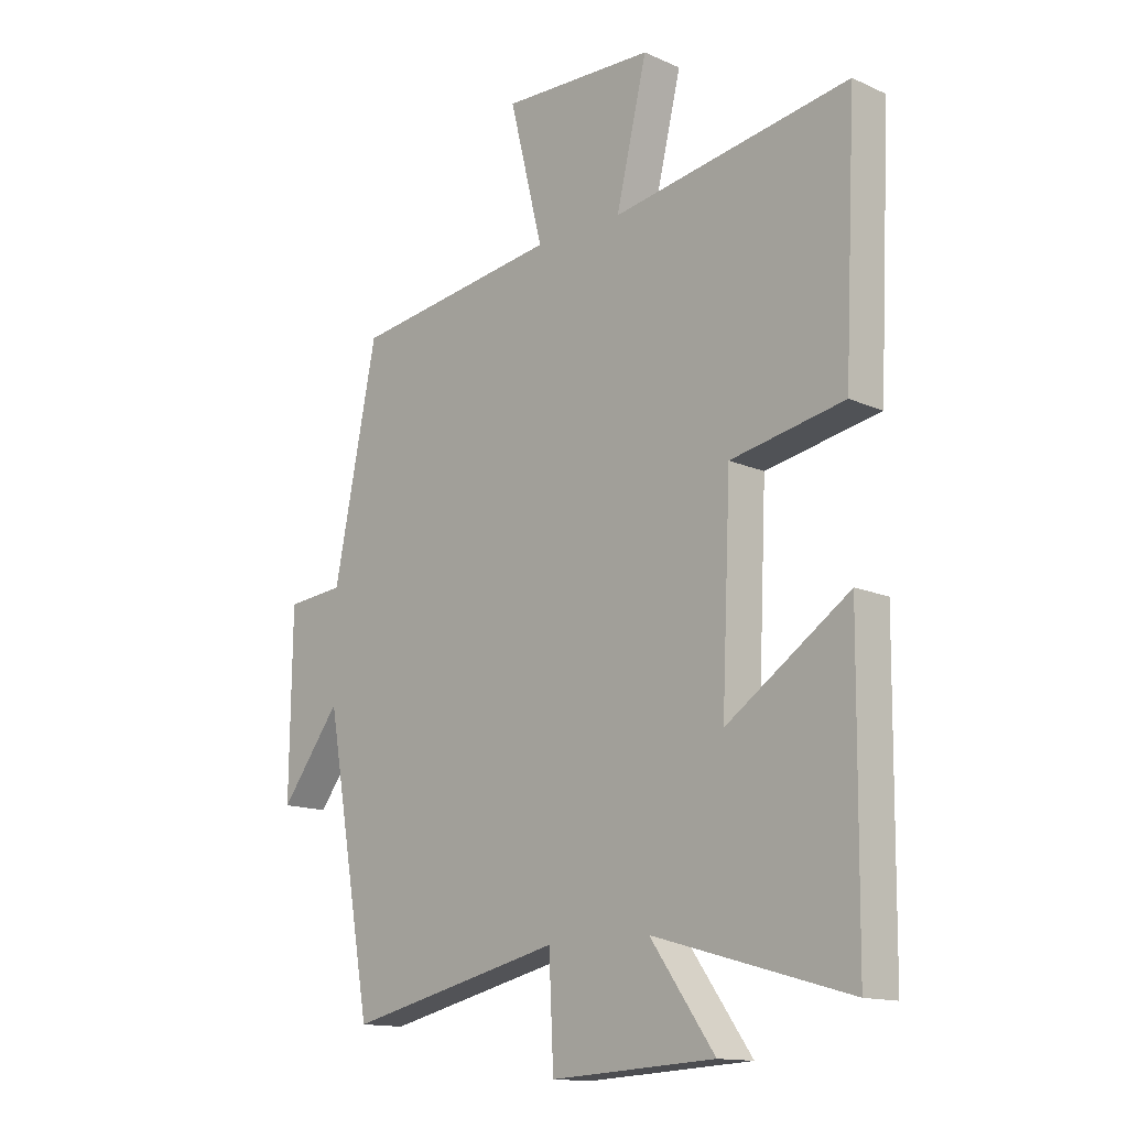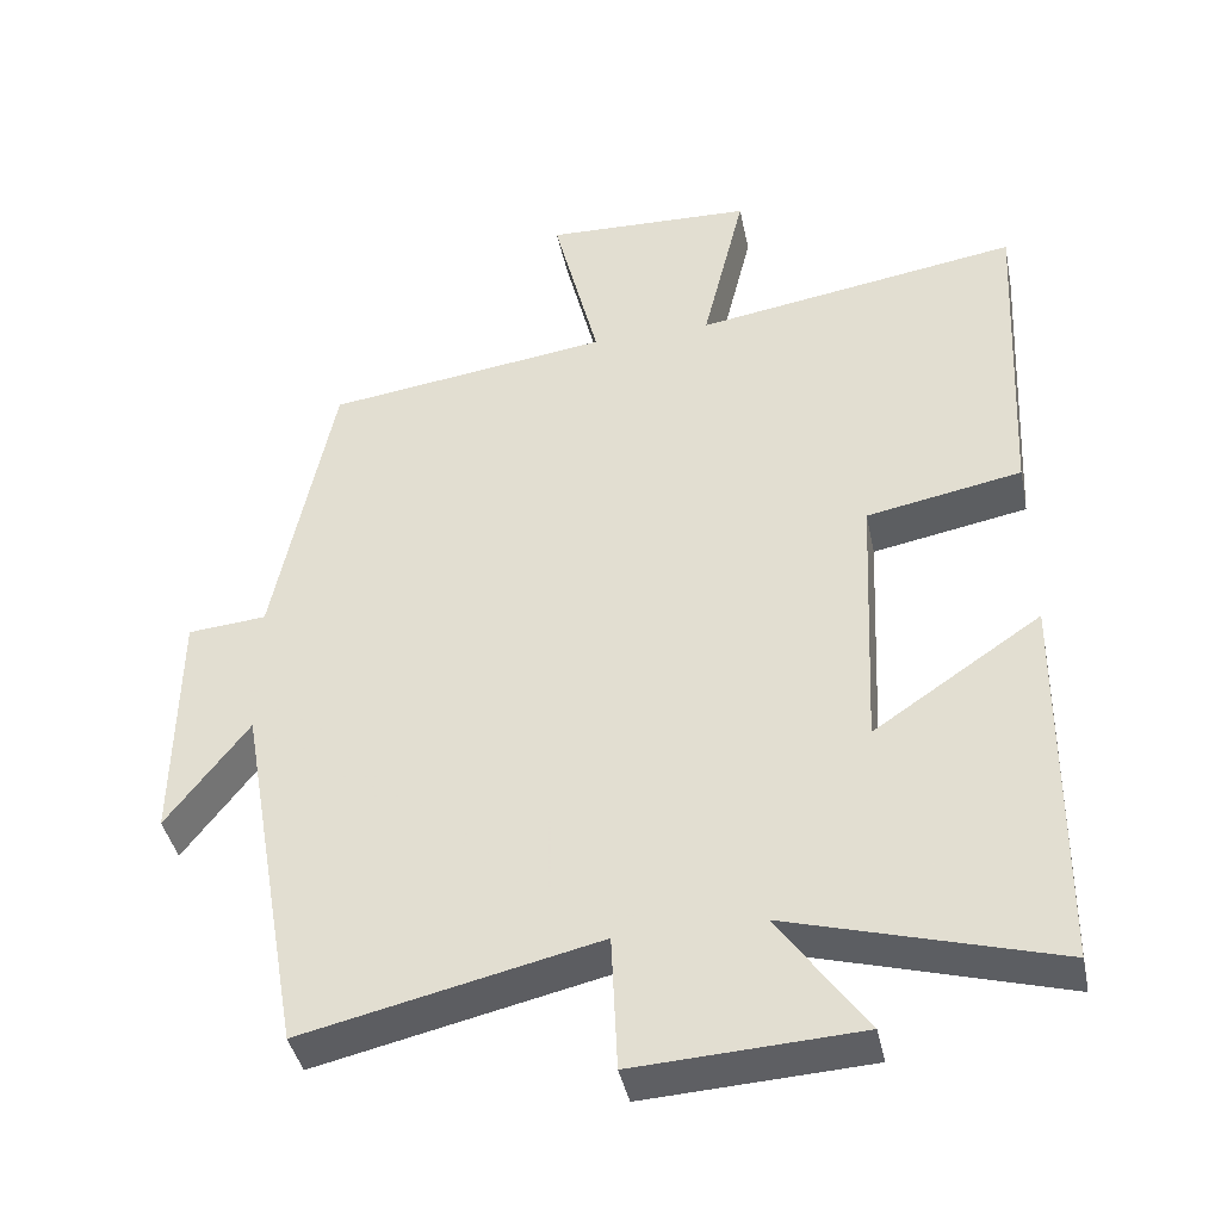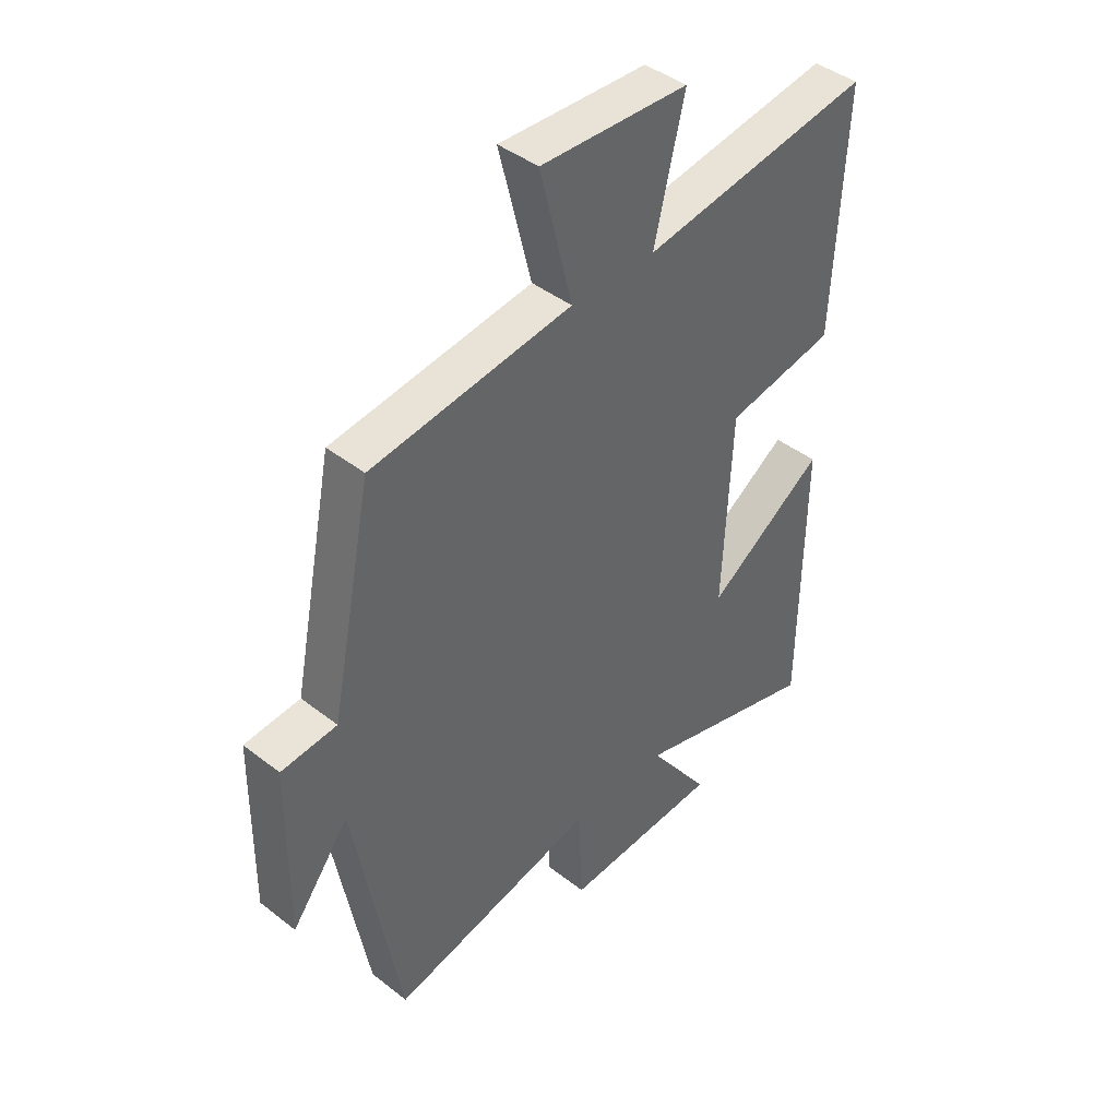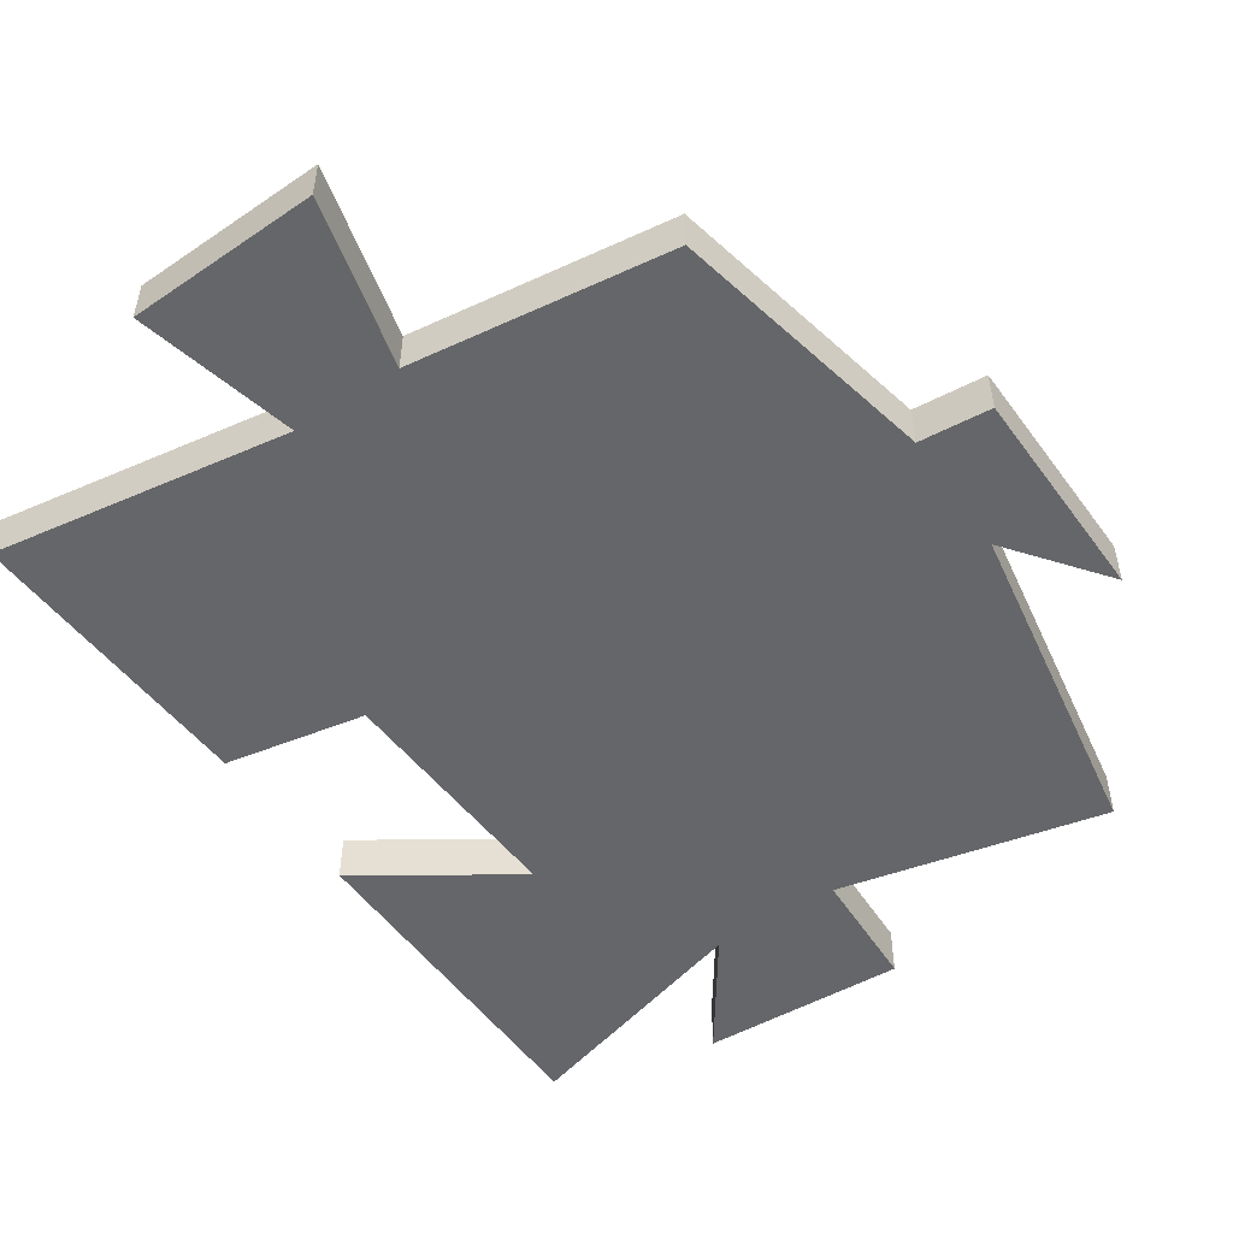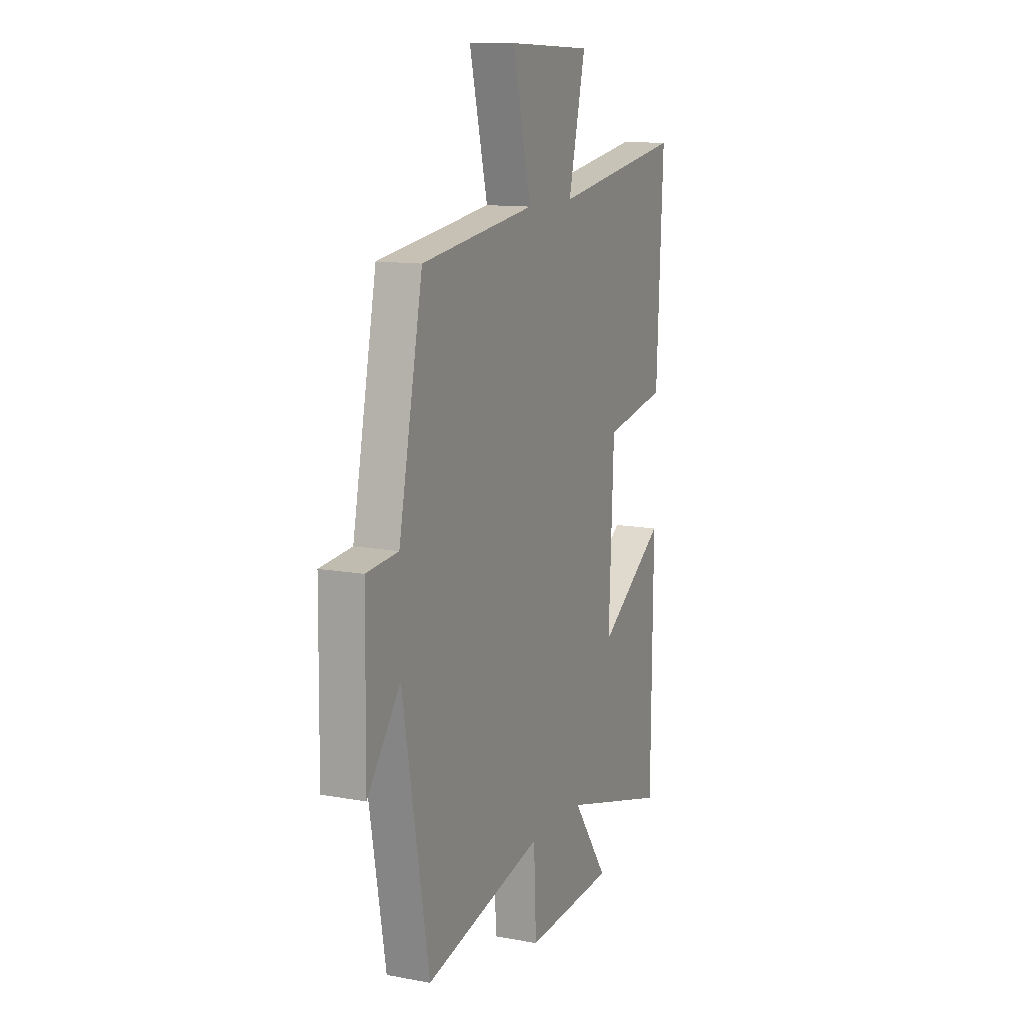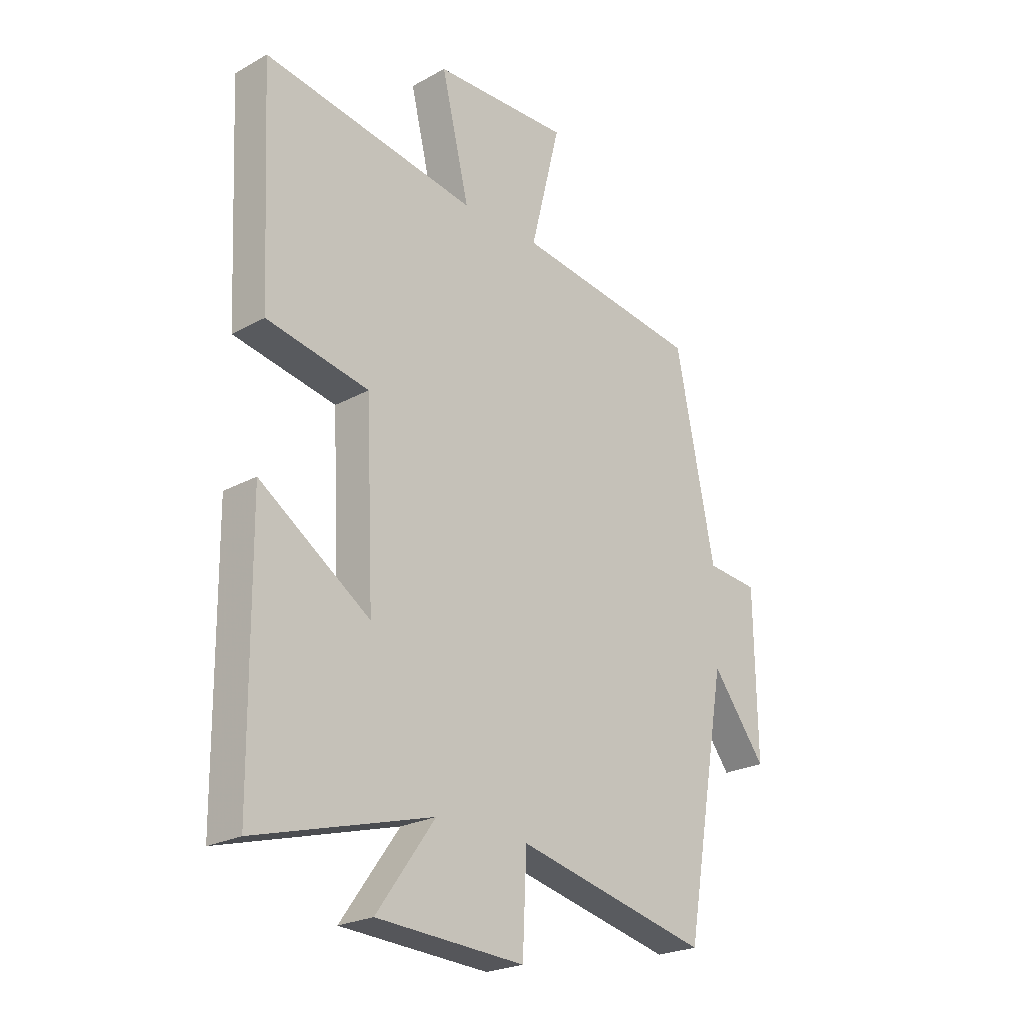
<metadata>
{"format":"obj","ext":"obj","renderer":"f3d","projection":"perspective","resolution":1024,"background":"white","views":[{"elev":-14.1,"azim":-134.4,"up":"+Z"},{"elev":-41.0,"azim":-168.4,"up":"+Z"},{"elev":42.6,"azim":132.9,"up":"+Z"},{"elev":-51.9,"azim":34.3,"up":"+Y"},{"elev":12.1,"azim":113.7,"up":"+Z"},{"elev":-23.7,"azim":-47.2,"up":"+Z"}]}
</metadata>
<code>
v 0.423 0.07 0.45
v 0.5 0.07 0.07
v 0.602 0.07 0.061
v 0.606 0.07 -0.251
v 0.5 0.07 -0.112
v 0.416 0.07 -0.587
v 0.035 0.07 -0.5
v 0.027 0.07 -0.676
v -0.263 0.07 -0.66
v -0.149 0.07 -0.5
v -0.495 0.07 -0.598
v -0.5 0.07 -0.102
v -0.283 0.07 -0.248
v -0.299 0.07 0.102
v -0.5 0.07 0.14
v -0.521 0.07 0.567
v -0.1 0.07 0.5
v -0.155 0.07 0.728
v 0.115 0.07 0.738
v 0.056 0.07 0.5
v 0.423 0 0.45
v 0.5 0 0.07
v 0.602 0 0.061
v 0.606 0 -0.251
v 0.5 0 -0.112
v 0.416 0 -0.587
v 0.035 0 -0.5
v 0.027 0 -0.676
v -0.263 0 -0.66
v -0.149 0 -0.5
v -0.495 0 -0.598
v -0.5 0 -0.102
v -0.283 0 -0.248
v -0.299 0 0.102
v -0.5 0 0.14
v -0.521 0 0.567
v -0.1 0 0.5
v -0.155 0 0.728
v 0.115 0 0.738
v 0.056 0 0.5
f 17 18 19 20
f 17 20 1 2
f 16 17 2
f 15 16 2
f 14 15 2
f 13 14 2 3
f 10 11 12 13
f 10 13 3
f 7 8 9 10
f 7 10 3
f 5 6 7
f 5 7 3
f 3 4 5
f 40 39 38 37
f 22 21 40 37
f 22 37 36
f 22 36 35
f 22 35 34
f 23 22 34 33
f 33 32 31 30
f 23 33 30
f 30 29 28 27
f 23 30 27
f 27 26 25
f 23 27 25
f 25 24 23
f 1 21 22 2
f 2 22 23 3
f 3 23 24 4
f 4 24 25 5
f 5 25 26 6
f 6 26 27 7
f 7 27 28 8
f 8 28 29 9
f 9 29 30 10
f 10 30 31 11
f 11 31 32 12
f 12 32 33 13
f 13 33 34 14
f 14 34 35 15
f 15 35 36 16
f 16 36 37 17
f 17 37 38 18
f 18 38 39 19
f 19 39 40 20
f 20 40 21 1

</code>
